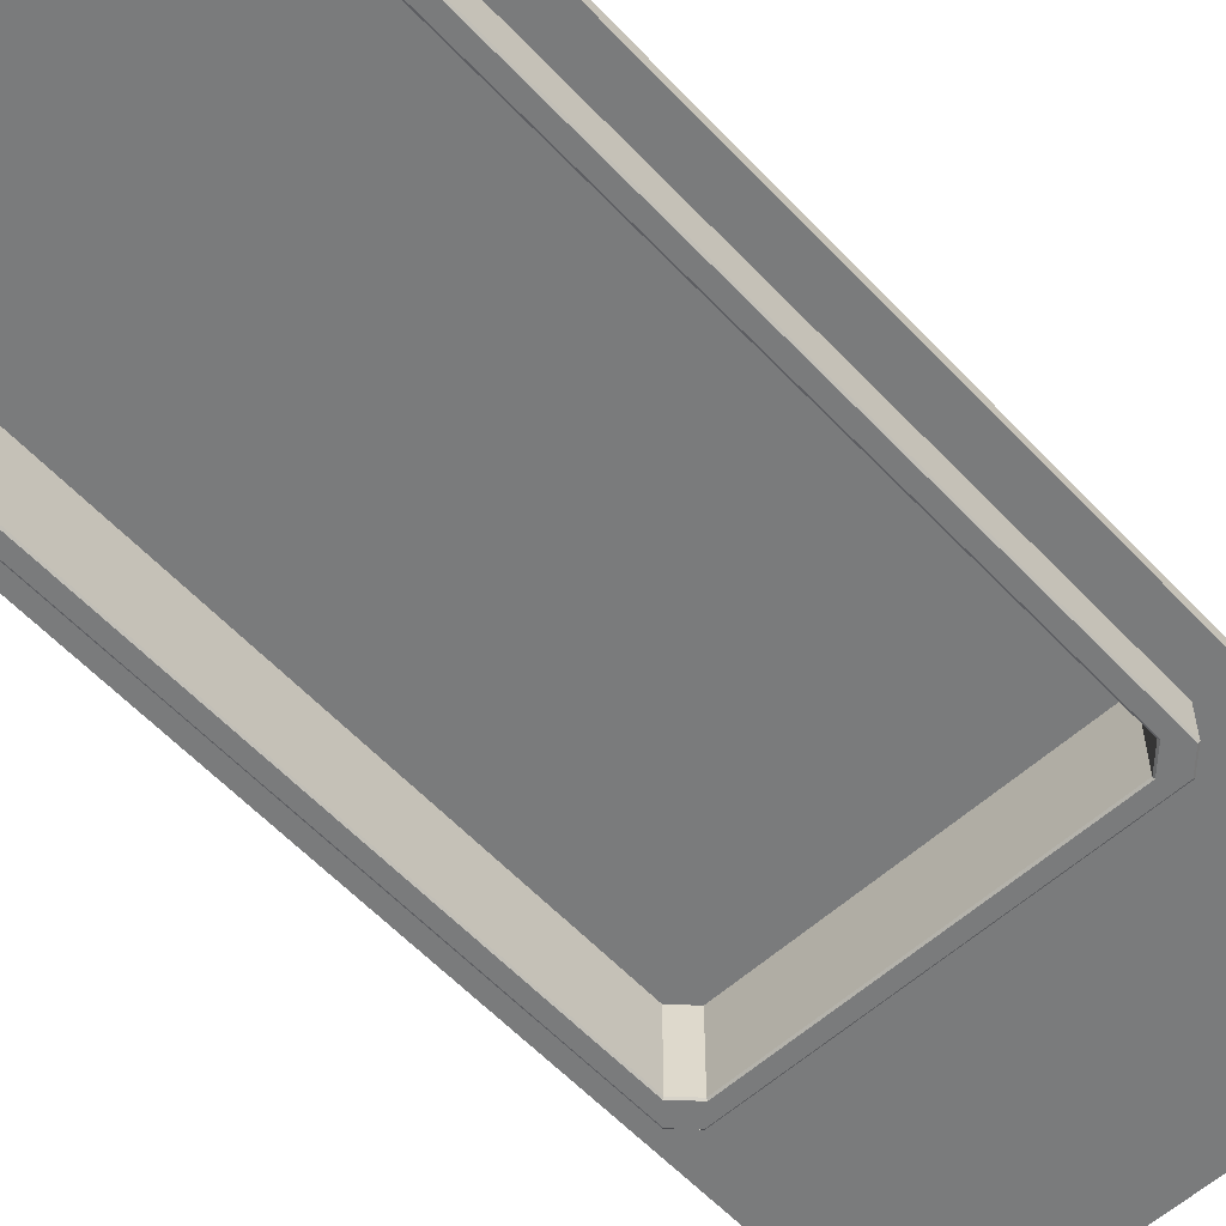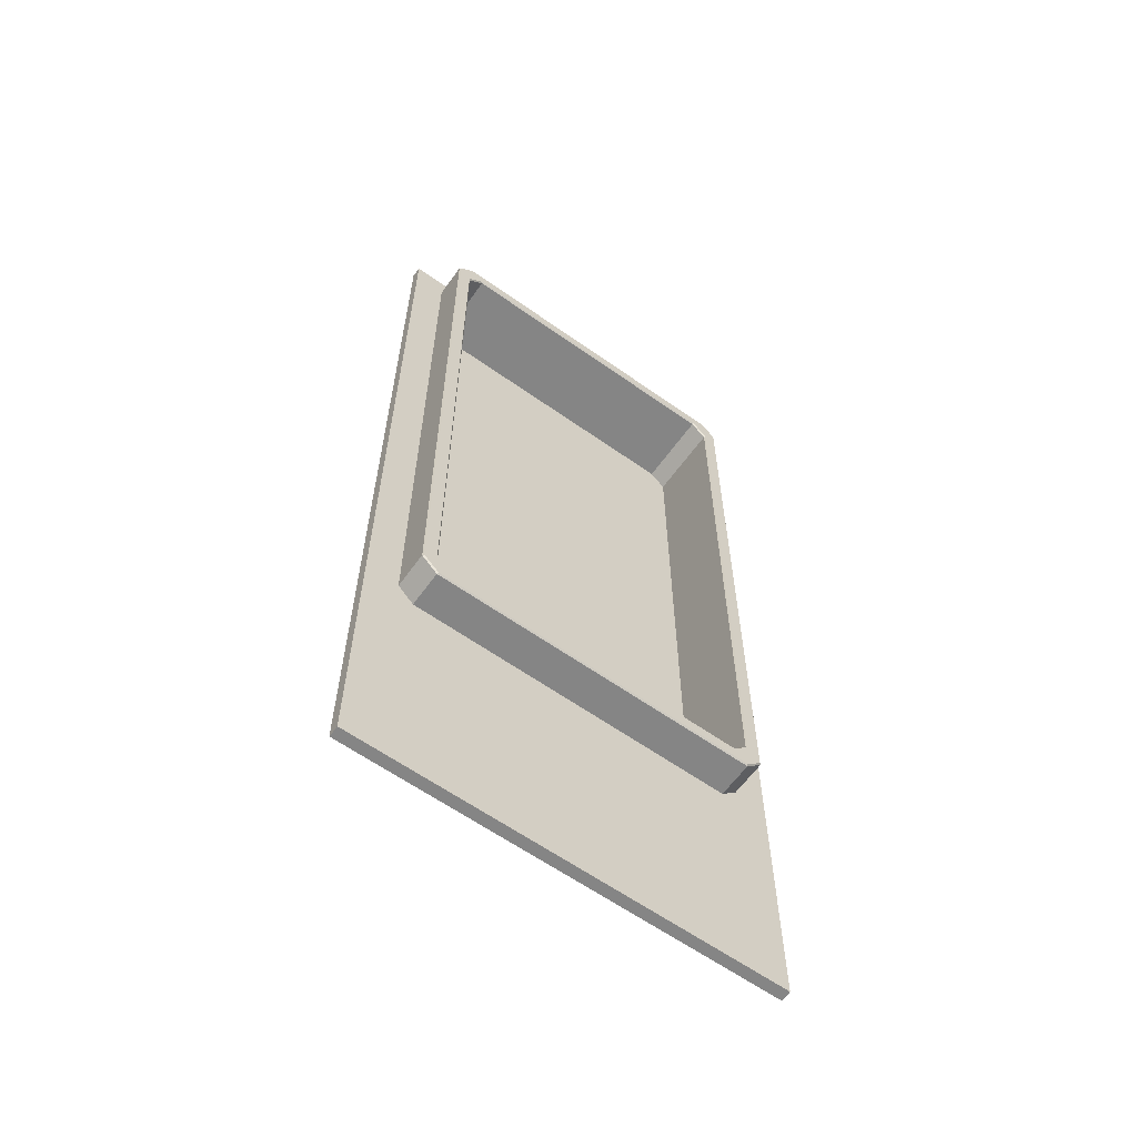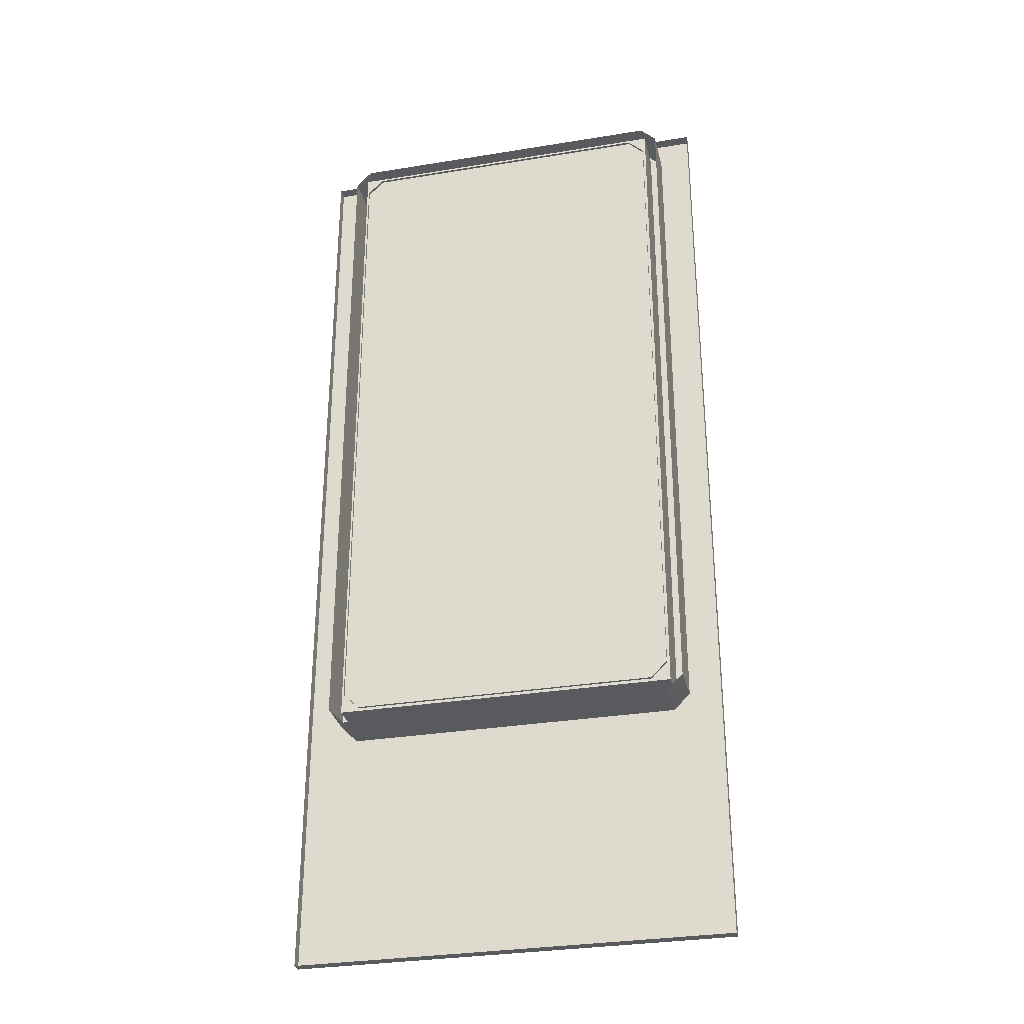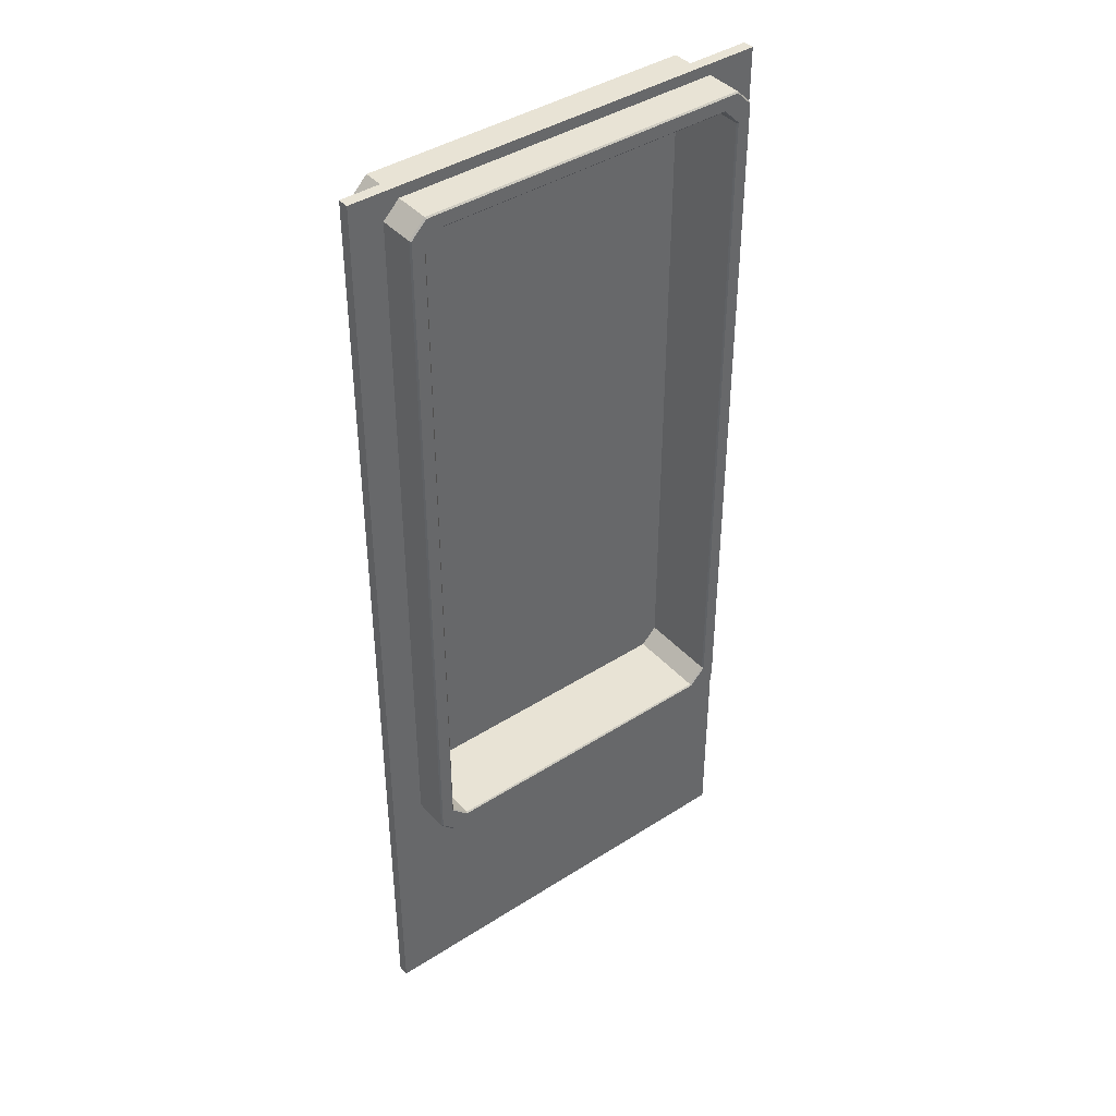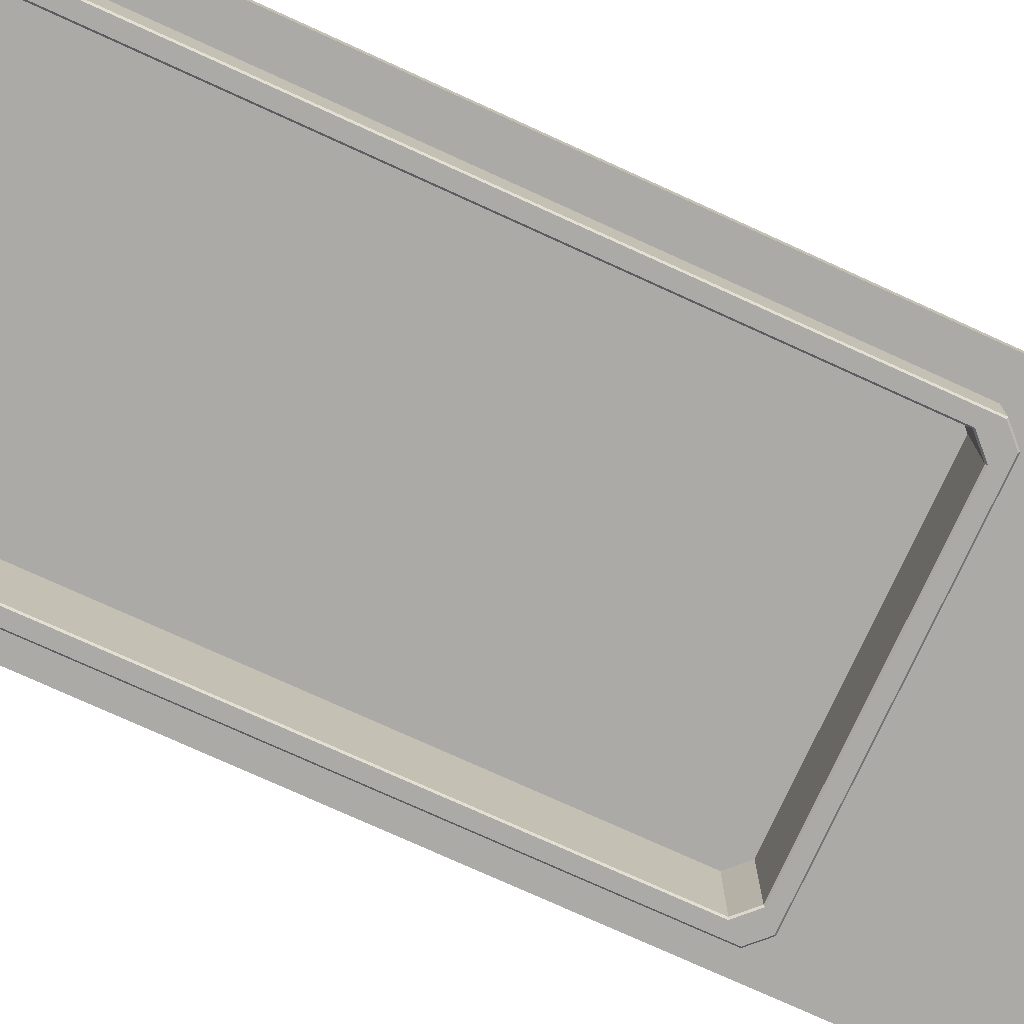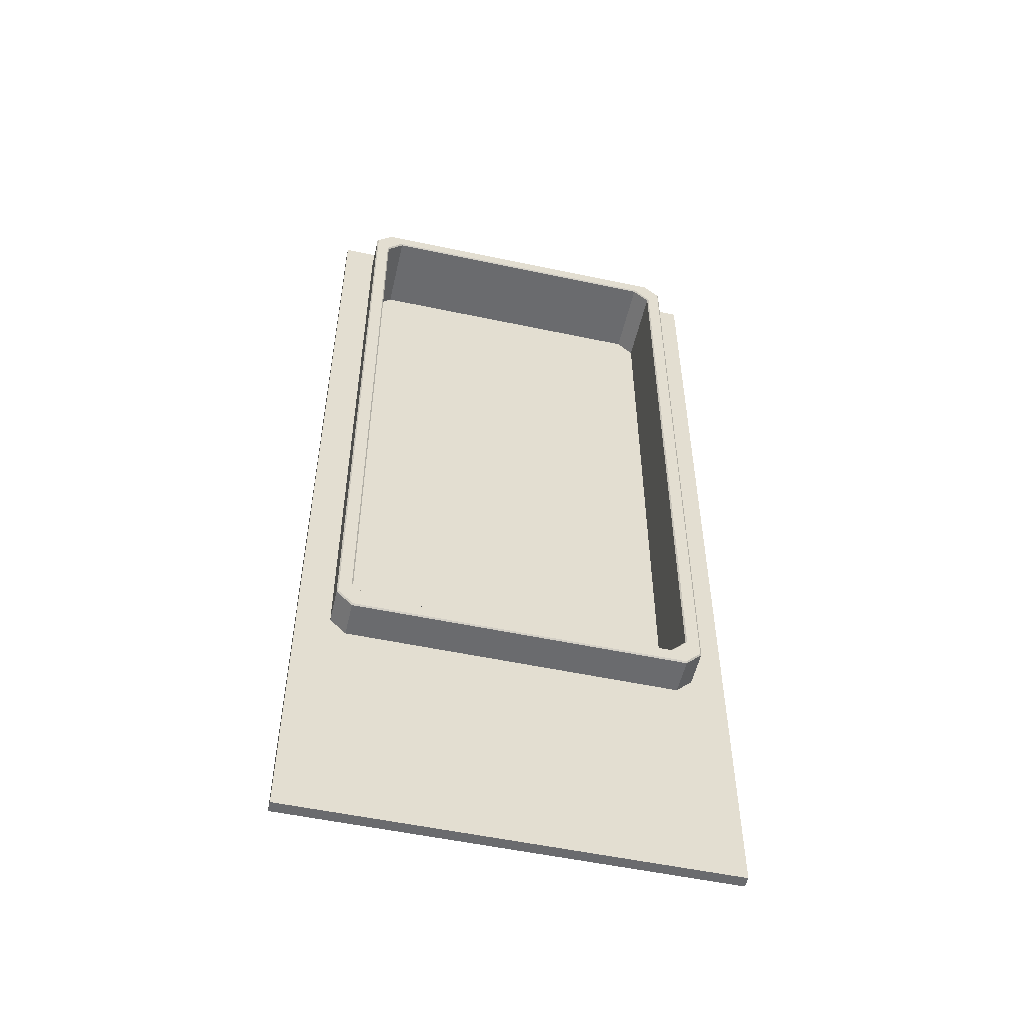
<metadata>
{"format":"obj","ext":"obj","renderer":"f3d","projection":"perspective","resolution":1024,"background":"white","views":[{"elev":-58.3,"azim":-137.3,"up":"+Z"},{"elev":-61.8,"azim":144.3,"up":"+Y"},{"elev":-31.3,"azim":13.1,"up":"+Y"},{"elev":41.3,"azim":142.1,"up":"+Y"},{"elev":-75.8,"azim":-114.5,"up":"+Z"},{"elev":-53.4,"azim":167.2,"up":"+Y"}]}
</metadata>
<code>
v -38.56 230.8 78.18
v -42.29 227 78.18
v 42.29 227 78.18
v 38.56 230.8 78.18
v -42.29 64.78 78.18
v -38.56 61.04 78.18
v 38.56 61.04 78.18
v 42.29 64.78 78.18
v 35.04 227.2 78.18
v 38.78 223.4 78.18
v 38.78 68.4 78.18
v 35.04 64.67 78.18
v -35.04 64.67 78.18
v -38.78 68.4 78.18
v -38.78 223.4 78.18
v -35.04 227.2 78.18
v -50 5.836 69.9
v 50 5.836 69.9
v -50 233.4 69.9
v 50 233.4 69.9
v -50 233.4 67.32
v 50 233.4 67.32
v -50 5.836 67.32
v 50 5.836 67.32
v 50 63.98 69.9
v 50 63.98 67.32
v -50 63.98 67.32
v -50 63.98 69.9
v 50 228.2 69.9
v 50 228.2 67.32
v -50 228.2 67.32
v -50 228.2 69.9
v -39.39 5.836 69.9
v -39.39 5.836 67.32
v -39.39 63.98 67.32
v -39.39 228.2 67.32
v -39.39 233.4 67.32
v -39.39 233.4 69.9
v 39.39 5.836 69.9
v 39.39 5.836 67.32
v 39.39 63.98 67.32
v 39.39 228.2 67.32
v 39.39 233.4 67.32
v 39.39 233.4 69.9
v 39.39 228.2 77.55
v -39.39 228.2 77.55
v 39.39 63.98 77.55
v -39.39 63.98 77.55
v -42.29 227 58.9
v -41.97 226.9 58.59
v -38.42 230.5 58.59
v -38.56 230.8 58.9
v -39.1 223.6 58.59
v -38.78 223.4 58.9
v -35.04 227.2 58.9
v -35.17 227.5 58.59
v 38.56 230.8 58.9
v 38.42 230.5 58.59
v 41.97 226.9 58.59
v 42.29 227 58.9
v 35.17 227.5 58.59
v 35.04 227.2 58.9
v 38.78 223.4 58.9
v 39.1 223.6 58.59
v -38.56 61.04 58.9
v -38.42 61.36 58.59
v -41.97 64.91 58.59
v -42.29 64.78 58.9
v -35.17 64.35 58.59
v -35.04 64.67 58.9
v -38.78 68.4 58.9
v -39.1 68.27 58.59
v 42.29 64.78 58.9
v 41.97 64.91 58.59
v 38.42 61.36 58.59
v 38.56 61.04 58.9
v 39.1 68.27 58.59
v 38.78 68.4 58.9
v 35.04 64.67 58.9
v 35.17 64.35 58.59
f 44 20 22 43
f 43 22 30 42
f 40 24 18 39
f 29 30 22 20
f 31 32 19 21
f 18 24 26 25
f 41 26 24 40
f 23 17 28 27
f 26 30 29 25
f 41 42 30 26
f 28 32 31 27
f 23 34 33 17
f 27 35 34 23
f 27 31 36 35
f 21 37 36 31
f 19 38 37 21
f 40 39 33 34
f 35 41 40 34
f 46 45 47 48
f 43 42 36 37
f 38 44 43 37
f 36 42 45 46
f 42 41 47 45
f 41 35 48 47
f 35 36 46 48
f 49 50 67 68
f 50 49 52 51
f 51 52 57 58
f 53 54 71 72
f 54 53 56 55
f 55 56 61 62
f 58 57 60 59
f 59 60 73 74
f 62 61 64 63
f 63 64 77 78
f 65 66 75 76
f 66 65 68 67
f 69 70 79 80
f 70 69 72 71
f 74 73 76 75
f 78 77 80 79
f 2 1 52 49
f 50 51 56 53
f 4 3 60 57
f 58 59 64 61
f 6 5 68 65
f 66 67 72 69
f 8 7 76 73
f 74 75 80 77
f 54 55 16 15
f 62 63 10 9
f 78 79 12 11
f 70 71 14 13
f 52 1 4 57
f 65 76 7 6
f 8 73 60 3
f 68 5 2 49
f 51 58 61 56
f 59 74 77 64
f 75 66 69 80
f 67 50 53 72
f 63 78 11 10
f 79 70 13 12
f 71 54 15 14
f 55 62 9 16

</code>
